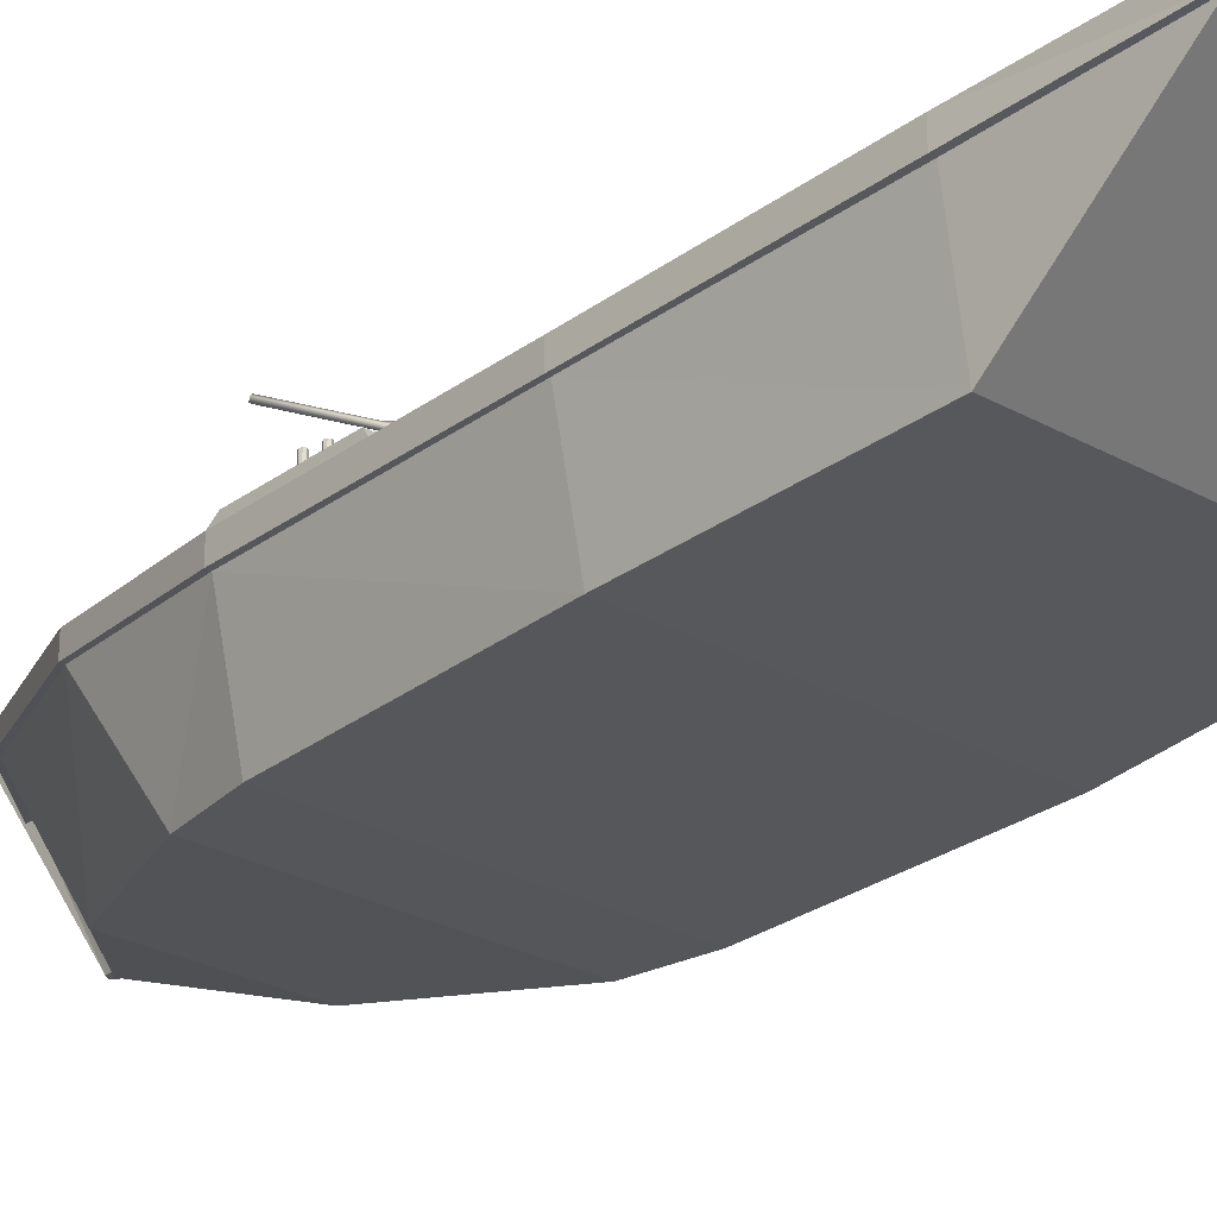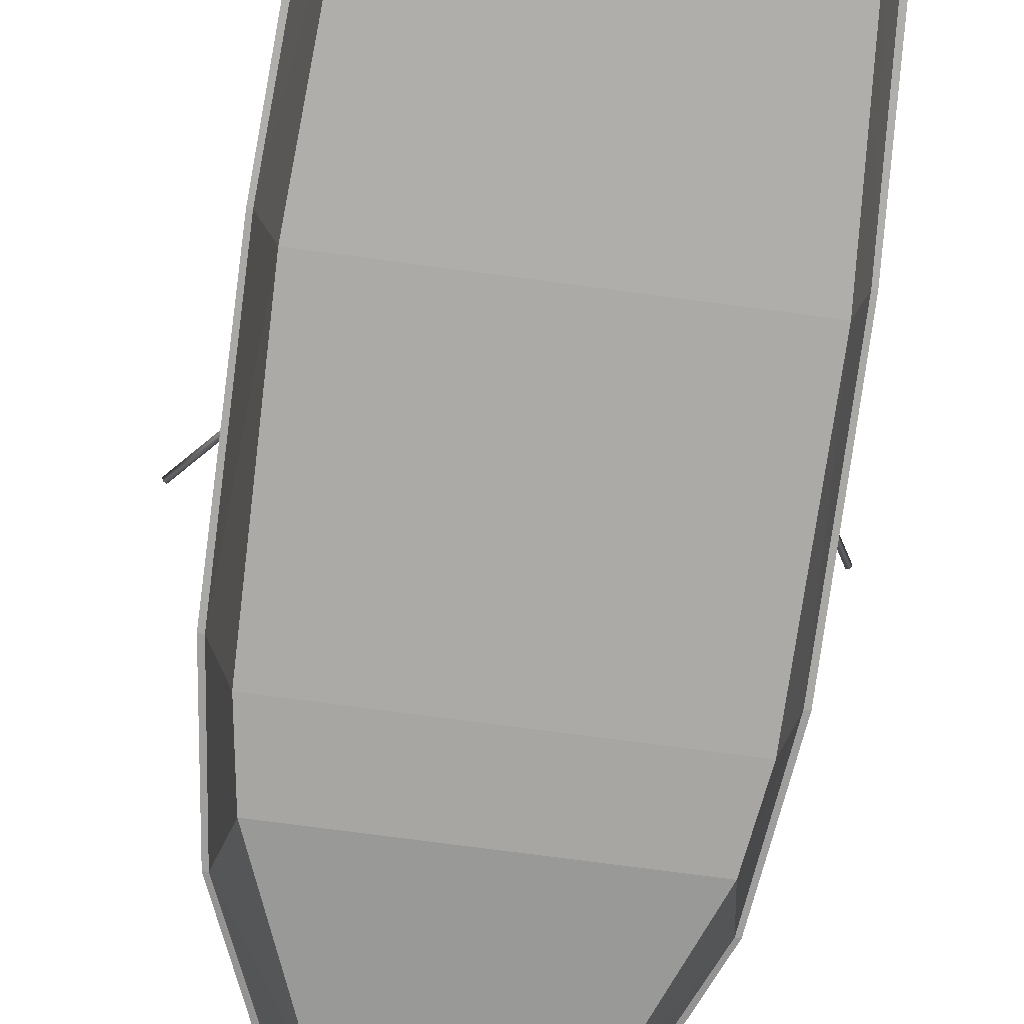
<metadata>
{"format":"obj","ext":"obj","renderer":"f3d","projection":"perspective","resolution":1024,"background":"white","views":[{"elev":-27.1,"azim":139.3,"up":"+Y"},{"elev":-75.7,"azim":172.5,"up":"+Y"}]}
</metadata>
<code>
v 0.2954 0.2526 0.806
v 0.269 0.2731 0.7926
v 0.222 0.2904 0.9117
v -0.3421 0.2731 0.7926
v -0.3684 0.2526 0.806
v -0.295 0.2904 0.9117
v 0.2483 0.2699 0.9251
v -0.3214 0.2699 0.9251
v 0.2868 0.2404 0.8043
v 0.2133 0.2782 0.9101
v 0.2604 0.2609 0.7909
v -0.3334 0.2609 0.7909
v -0.2864 0.2782 0.9101
v -0.3598 0.2404 0.8043
v 0.2397 0.2577 0.9234
v -0.3128 0.2577 0.9234
v 0.2034 0.3037 0.9443
v 0.2786 0.2761 0.754
v 0.2656 0.2578 0.7515
v -0.3387 0.2578 0.7515
v -0.3516 0.2761 0.754
v -0.2765 0.3037 0.9443
v 0.1905 0.2854 0.9419
v -0.2635 0.2854 0.9419
v -0.1746 0.1249 0.7038
v 0.1016 0.1229 0.6828
v 0.1016 0.1249 0.7038
v -0.1746 0.1229 0.6828
v 0.1939 0.2541 1.015
v -0.1945 0.2048 0.6752
v 0.1214 0.2048 0.6752
v -0.2669 0.2541 1.015
v -0.03653 0.3192 1.26
v -0.3961 0.2073 0.7013
v 0.323 0.2073 0.7013
v 0.3472 0.2729 -1.589
v 0.3372 0.2696 -1.527
v -0.4103 0.2696 -1.527
v -0.4203 0.2729 -1.589
v 0.4149 0.1293 0.1899
v 0.3948 0.1293 0.3565
v -0.4679 0.1293 0.3565
v -0.4879 0.1293 0.1899
v 0.3716 -0.05536 -0.1556
v -0.4447 -0.05536 -0.1556
v -0.4447 -0.03464 -0.1556
v 0.3716 -0.03464 -0.1556
v 0.4253 0.1303 -0.4846
v -0.4983 0.1303 -0.4846
v -0.4983 0.1521 -0.4846
v 0.4253 0.1521 -0.4846
v 0.4253 0.1303 -0.318
v -0.4983 0.1303 -0.318
v 0.3883 0.3232 -1.636
v -0.4613 0.3232 -1.636
v 0.3669 -0.02801 -0.8062
v 0.3669 -0.04874 -0.8062
v -0.4399 -0.04874 -0.8062
v 0.3455 0.202 -1.488
v -0.3144 0.1732 -1.094
v -0.4186 0.202 -1.488
v 0.2414 0.1732 -1.094
v 0.1956 0.2734 1.026
v 0.323 0.2257 0.7014
v 0.1226 0.2219 0.6751
v -0.396 0.2257 0.7014
v -0.2687 0.2734 1.026
v -0.1957 0.2219 0.6751
v 0.4149 0.1531 0.1899
v -0.4879 0.1531 0.1899
v -0.4679 0.1531 0.3565
v 0.3948 0.1531 0.3565
v -0.4447 -0.03464 -0.09367
v 0.3716 -0.03464 -0.09367
v 0.3716 -0.05536 -0.09367
v -0.4447 -0.05536 -0.09367
v -0.4983 0.1521 -0.318
v 0.4253 0.1521 -0.318
v -0.414 0.3197 -1.527
v 0.341 0.3197 -1.527
v 0.3883 0.2729 -1.608
v -0.4613 0.2729 -1.608
v -0.4441 -0.04548 -1.171
v 0.371 -0.04548 -1.171
v 0.4088 -0.0692 -0.5293
v -0.4818 -0.0692 -0.5293
v 0.3981 -0.0692 0.1894
v -0.4711 -0.0692 0.1894
v 0.3663 -0.06372 0.3992
v -0.4394 -0.06372 0.3992
v 0.1927 -0.01084 0.8438
v -0.2657 -0.01084 0.8438
v 0.3669 -0.02801 -0.7443
v -0.4399 -0.02801 -0.8062
v -0.4399 -0.02801 -0.7443
v -0.4399 -0.04874 -0.7443
v 0.3669 -0.04874 -0.7443
v -0.419 0.2198 -1.509
v 0.346 0.2198 -1.509
v -0.3147 0.1896 -1.095
v 0.2417 0.1896 -1.095
v 0.3388 -0.0345 -1.167
v -0.4119 -0.03449 -1.167
v 0.345 -0.03973 -1.087
v -0.418 -0.03973 -1.087
v 0.3739 -0.05081 -0.5293
v -0.447 -0.05081 -0.5293
v 0.3648 -0.05226 0.1894
v -0.4378 -0.05226 0.1894
v 0.3342 -0.04605 0.4107
v -0.4072 -0.04605 0.4107
v -0.2859 -0.01524 0.7012
v 0.2129 -0.01524 0.7012
v 0.1664 0.009203 0.856
v -0.2395 0.009203 0.856
v -0.1755 0.01207 0.6933
v 0.1024 0.01207 0.6933
v -0.1755 0.01407 0.7142
v 0.1024 0.01407 0.7142
v -0.03653 0.3376 1.273
v -0.03653 0.0738 1.078
v -0.03653 0.05684 1.108
v -0.4575 0.1916 -1.17
v 0.3845 0.1916 -1.17
v -0.4747 0.3234 -1.635
v -0.5172 0.2977 -1.187
v 0.4441 0.2977 -1.187
v 0.4017 0.3232 -1.635
v -0.4469 0.2977 -1.187
v 0.3739 0.2977 -1.187
v -0.4646 0.2405 -1.187
v 0.3916 0.2405 -1.187
v -0.4469 0.2405 -1.187
v 0.3739 0.2405 -1.187
v -0.4426 0.1903 0.5708
v 0.3695 0.1903 0.5708
v -0.3326 0.1828 0.4612
v 0.2595 0.1828 0.4612
v -0.5504 0.2182 -0.5293
v -0.5504 0.228 0.1894
v -0.5504 0.2806 -0.17
v 0.4774 0.2806 -0.17
v 0.4774 0.228 0.1894
v 0.4774 0.2182 -0.5293
v -0.5504 0.2752 -0.5293
v 0.4774 0.2752 -0.5293
v -0.5504 0.2861 0.1894
v 0.4774 0.2861 0.1894
v -0.4836 0.228 0.1894
v -0.4836 0.2182 -0.5293
v -0.4836 0.2806 -0.17
v 0.4106 0.2806 -0.17
v 0.4106 0.2182 -0.5293
v 0.4106 0.228 0.1894
v -0.4836 0.2861 0.1894
v 0.4106 0.2861 0.1894
v -0.4836 0.2752 -0.5293
v 0.4106 0.2752 -0.5293
v -0.5151 0.3432 -0.0441
v -0.5209 0.3432 -0.04169
v -0.5151 0.3432 -0.03587
v 0.442 0.3432 -0.03587
v 0.4478 0.3432 -0.04169
v 0.442 0.3432 -0.0441
v -0.5233 0.3432 -0.03587
v 0.4502 0.3432 -0.03587
v -0.5209 0.3432 -0.03004
v 0.4478 0.3432 -0.03004
v -0.5151 0.3432 -0.02763
v 0.442 0.3432 -0.02763
v -0.5092 0.3432 -0.03004
v 0.4362 0.3432 -0.03004
v -0.5068 0.3432 -0.03587
v 0.4338 0.3432 -0.03587
v -0.5092 0.3432 -0.04169
v 0.4362 0.3432 -0.04169
v -0.5208 0.3422 -0.002203
v -0.5267 0.3422 -0.004615
v -0.5267 0.3422 0.003619
v 0.4536 0.3422 0.003619
v 0.4536 0.3422 -0.004615
v 0.4478 0.3422 -0.002203
v -0.5184 0.3422 0.003619
v 0.4454 0.3422 0.003619
v -0.5208 0.3422 0.009441
v 0.4478 0.3422 0.009441
v -0.5267 0.3422 0.01185
v 0.4536 0.3422 0.01185
v -0.5325 0.3422 0.009441
v 0.4594 0.3422 0.009441
v -0.5349 0.3422 0.003619
v 0.4618 0.3422 0.003619
v -0.5325 0.3422 -0.002203
v 0.4594 0.3422 -0.002203
v -0.05253 0.5164 1.41
v -0.03653 0.5164 1.41
v -0.03653 0.05624 1.079
v -0.02053 0.5164 1.41
v -0.05253 0.05624 1.079
v -0.02053 0.05624 1.079
v -0.03653 0.05988 1.125
v -0.05253 0.5164 1.455
v -0.04849 0.05988 1.116
v -0.02456 0.05988 1.116
v -0.02053 0.5164 1.455
v -0.03653 0.5164 1.467
v -0.5267 0.2965 -0.004615
v 0.4536 0.2965 -0.004615
v -0.5325 0.2965 -0.002203
v 0.4594 0.2965 -0.002203
v -0.5349 0.2965 0.003619
v 0.4618 0.2965 0.003619
v -0.5325 0.2965 0.009441
v 0.4594 0.2965 0.009441
v -0.5267 0.2965 0.01185
v 0.4536 0.2965 0.01185
v -0.5208 0.2965 0.009441
v 0.4478 0.2965 0.009441
v -0.5184 0.2965 0.003619
v 0.4454 0.2965 0.003619
v -0.5208 0.2965 -0.002203
v 0.4478 0.2965 -0.002203
v -0.5151 0.2976 -0.0441
v -0.5092 0.2976 -0.04169
v 0.4362 0.2976 -0.04169
v 0.442 0.2976 -0.0441
v -0.5068 0.2976 -0.03587
v 0.4338 0.2976 -0.03587
v -0.5092 0.2976 -0.03004
v 0.4362 0.2976 -0.03004
v -0.5151 0.2976 -0.02763
v 0.442 0.2976 -0.02763
v -0.5209 0.2976 -0.03004
v 0.4478 0.2976 -0.03004
v -0.5233 0.2976 -0.03587
v 0.4502 0.2976 -0.03587
v -0.5209 0.2976 -0.04169
v 0.4478 0.2976 -0.04169
v -0.4901 0.3063 -0.1492
v -0.5439 0.3063 -0.1492
v -0.5439 0.3117 0.1679
v 0.4709 0.3117 0.1679
v 0.4709 0.3063 -0.1492
v 0.4171 0.3063 -0.1492
v -0.4901 0.3117 0.1679
v 0.4171 0.3117 0.1679
v -0.3327 0.1985 0.4613
v 0.2596 0.1985 0.4613
v -0.3637 0.1795 0.1892
v 0.2907 0.1795 0.1892
v -0.3616 0.1627 0.1892
v 0.2885 0.1627 0.1892
v -0.3659 0.1709 -0.5278
v 0.2929 0.1709 -0.5278
v -0.364 0.1552 -0.5278
v 0.291 0.1552 -0.5278
v -0.3414 0.1853 -0.9734
v 0.2684 0.1853 -0.9734
v -0.3398 0.1692 -0.9736
v 0.2667 0.1692 -0.9736
v -0.4449 0.2085 0.5818
v 0.3718 0.2085 0.5818
v -0.4897 0.179 0.1894
v 0.4166 0.179 0.1894
v -0.4928 0.171 -0.5293
v 0.4198 0.171 -0.5293
v -0.4866 0.1626 0.1894
v 0.4135 0.1626 0.1894
v -0.4901 0.1552 -0.5293
v 0.417 0.1552 -0.5293
v -0.4552 0.1752 -1.164
v 0.3821 0.1752 -1.164
v -0.5011 0.2182 -0.5293
v 0.428 0.2182 -0.5293
v -0.499 0.228 0.1894
v 0.4259 0.228 0.1894
v -0.4516 0.2626 0.6146
v 0.3786 0.2626 0.6146
v -0.2739 0.3309 1.06
v 0.2009 0.3309 1.06
v -0.03653 0.3924 1.316
v -0.2483 0.3815 1.06
v -0.3157 0.3839 1.059
v -0.03653 0.4361 1.302
v 0.2427 0.3839 1.059
v 0.1752 0.3815 1.06
v -0.03653 0.4613 1.4
v -0.03653 0.3836 1.29
v -0.2483 0.3287 1.06
v 0.1752 0.3287 1.06
v -0.4346 0.3181 0.6146
v 0.3615 0.3181 0.6146
v -0.4346 0.2626 0.6146
v 0.3615 0.2626 0.6146
v -0.4973 0.3181 0.6146
v 0.4242 0.3181 0.6146
v -0.4747 0.273 -1.608
v 0.4017 0.2729 -1.607
v -0.5172 0.2405 -1.187
v 0.4441 0.2405 -1.187
v -0.5026 0.2405 -1.187
v 0.4295 0.2405 -1.187
v -0.539 0.2182 -0.5293
v 0.466 0.2182 -0.5293
v -0.5369 0.228 0.1894
v 0.4639 0.228 0.1894
v -0.4852 0.2626 0.6146
v -0.4973 0.2626 0.6146
v 0.4242 0.2626 0.6146
v 0.4122 0.2626 0.6146
v -0.3157 0.3309 1.059
v 0.2427 0.3309 1.059
v -0.3001 0.3309 1.059
v 0.2271 0.3309 1.059
v -0.03653 0.4026 1.358
v -0.03653 0.4025 1.378
v -0.2669 0.28 0.9512
v -0.3469 0.2505 0.7486
v 0.2739 0.2505 0.7486
v 0.1938 0.28 0.9512
v -0.3616 0.2713 0.7514
v -0.2815 0.3007 0.954
v 0.2085 0.3007 0.954
v 0.2885 0.2713 0.7514
v -0.5895 0.3552 -0.03072
v -0.5902 0.3619 -0.03354
v -0.5958 0.3554 -0.03451
v -0.5836 0.3591 -0.02867
v -0.5851 0.3509 -0.02664
v -0.5926 0.3486 -0.03025
v -0.01504 0.03578 -0.9009
v -0.09898 0.07251 -0.8434
v -0.1014 0.05941 -0.8402
v -0.01184 -0.02317 -1.138
v 0.02574 -0.03356 -1.153
v 0.04029 -0.0338 -1.104
v 0.06326 -0.03792 -1.142
v -0.116 0.03939 -0.9618
v -0.06575 0.01865 -0.9248
v 0.08914 -0.02678 -1.078
v 0.08359 -0.03563 -1.118
v 0.04349 -0.01638 -1.108
v -0.05883 0.05628 -0.934
v -0.1183 0.06661 -0.8527
v -0.1133 0.05575 -0.8459
v -0.1094 0.07697 -0.8511
v -0.4978 0.2945 -0.2091
v -0.4929 0.2837 -0.2023
v -0.4809 0.2873 -0.1966
v -0.4785 0.3004 -0.1998
v -0.489 0.3049 -0.2075
v -0.504 0.3003 -0.1902
v -0.5008 0.2935 -0.1859
v -0.4933 0.2958 -0.1823
v -0.4918 0.304 -0.1843
v -0.4984 0.3068 -0.1892
v 0.5656 0.3668 -0.02646
v 0.5689 0.3602 -0.02645
v 0.5712 0.367 -0.03129
v 0.5621 0.3625 -0.02162
v 0.5602 0.3708 -0.02347
v 0.5658 0.3735 -0.02945
v -0.1515 0.03416 -0.7777
v -0.05594 0.05874 -0.7333
v -0.05892 0.0718 -0.7363
v -0.1962 -0.02832 -1.01
v -0.2356 -0.03894 -1.017
v -0.2454 -0.02111 -0.9706
v -0.2707 -0.04316 -1
v -0.0628 0.03691 -0.8553
v -0.1143 0.0542 -0.8182
v -0.2849 -0.03107 -0.9324
v -0.2864 -0.04051 -0.9727
v -0.2414 -0.03846 -0.9667
v -0.1057 0.0167 -0.8098
v -0.04156 0.06576 -0.7487
v -0.05003 0.07614 -0.7458
v -0.04521 0.05501 -0.741
v 0.4443 0.3034 -0.1851
v 0.4358 0.3138 -0.1822
v 0.4269 0.3095 -0.1727
v 0.4299 0.2964 -0.1697
v 0.4406 0.2927 -0.1774
v 0.4537 0.3095 -0.1676
v 0.4483 0.316 -0.1658
v 0.4427 0.3133 -0.1598
v 0.4446 0.3051 -0.1579
v 0.4513 0.3027 -0.1628
f 1 2 3
f 4 5 6
f 1 3 7
f 6 5 8
f 9 10 11
f 12 13 14
f 15 10 9
f 14 13 16
f 17 18 19
f 20 21 22
f 23 17 19
f 20 22 24
f 25 27 26
f 28 25 26
f 29 31 30
f 29 30 32
f 29 32 33
f 32 30 34
f 35 31 29
f 36 37 38
f 36 38 39
f 40 41 42
f 40 42 43
f 44 45 46
f 44 46 47
f 48 49 50
f 48 50 51
f 48 52 53
f 48 53 49
f 56 57 58
f 59 60 61
f 59 62 60
f 63 64 65
f 66 67 68
f 69 70 71
f 69 71 72
f 41 72 71
f 41 71 42
f 40 43 70
f 40 70 69
f 47 46 73
f 47 73 74
f 75 74 73
f 75 73 76
f 51 50 77
f 51 77 78
f 52 78 77
f 52 77 53
f 54 79 80
f 54 55 79
f 37 79 38
f 37 80 79
f 81 55 54
f 81 82 55
f 81 83 82
f 81 84 83
f 85 83 84
f 85 86 83
f 87 86 85
f 87 88 86
f 89 88 87
f 89 90 88
f 91 90 89
f 91 92 90
f 93 94 95
f 93 56 94
f 93 95 96
f 93 96 97
f 56 58 94
f 36 98 99
f 36 39 98
f 99 100 101
f 99 98 100
f 62 100 60
f 62 101 100
f 102 61 103
f 102 59 61
f 104 103 105
f 104 102 103
f 106 105 107
f 106 104 105
f 108 107 109
f 108 106 107
f 110 109 111
f 110 108 109
f 110 112 113
f 110 111 112
f 114 115 112
f 114 112 113
f 113 116 112
f 113 117 116
f 117 118 116
f 117 119 118
f 31 28 26
f 31 30 28
f 31 68 65
f 31 30 68
f 63 68 67
f 63 65 68
f 63 67 120
f 114 121 115
f 91 122 92
f 100 98 123
f 124 99 101
f 125 126 79
f 80 127 128
f 125 79 55
f 54 80 128
f 126 129 79
f 80 130 127
f 131 39 38
f 37 36 132
f 131 38 133
f 134 37 132
f 135 112 111
f 110 113 136
f 32 112 115
f 113 29 114
f 137 30 34
f 35 31 138
f 137 34 135
f 136 35 138
f 112 32 34
f 29 113 35
f 112 135 34
f 35 136 113
f 34 112 30
f 31 113 35
f 139 140 141
f 142 143 144
f 139 141 145
f 146 142 144
f 140 147 141
f 142 148 143
f 149 150 151
f 152 153 154
f 149 151 155
f 156 152 154
f 150 157 151
f 152 158 153
f 159 160 161
f 162 163 164
f 160 165 161
f 162 166 163
f 165 167 161
f 162 168 166
f 167 169 161
f 162 170 168
f 169 171 161
f 162 172 170
f 171 173 161
f 162 174 172
f 173 175 161
f 162 176 174
f 175 159 161
f 162 164 176
f 177 178 179
f 180 181 182
f 183 177 179
f 180 182 184
f 185 183 179
f 180 184 186
f 187 185 179
f 180 186 188
f 189 187 179
f 180 188 190
f 191 189 179
f 180 190 192
f 193 191 179
f 180 192 194
f 178 193 179
f 180 194 181
f 195 196 197
f 197 196 198
f 199 195 197
f 197 198 200
f 201 202 203
f 204 205 201
f 201 206 202
f 205 206 201
f 203 195 199
f 200 198 204
f 203 202 195
f 198 205 204
f 206 196 195
f 198 196 206
f 202 206 195
f 198 206 205
f 203 197 201
f 201 197 204
f 203 199 197
f 197 200 204
f 193 178 207
f 208 181 194
f 209 193 207
f 208 194 210
f 191 193 209
f 210 194 192
f 211 191 209
f 210 192 212
f 189 191 211
f 212 192 190
f 213 189 211
f 212 190 214
f 187 189 213
f 214 190 188
f 215 187 213
f 214 188 216
f 185 187 215
f 216 188 186
f 217 185 215
f 216 186 218
f 183 185 217
f 218 186 184
f 219 183 217
f 218 184 220
f 177 183 219
f 220 184 182
f 221 177 219
f 220 182 222
f 207 177 221
f 222 182 208
f 207 178 177
f 182 181 208
f 223 175 224
f 225 176 226
f 223 159 175
f 176 164 226
f 175 173 227
f 228 174 176
f 224 175 227
f 228 176 225
f 173 171 229
f 230 172 174
f 227 173 229
f 230 174 228
f 171 169 231
f 232 170 172
f 229 171 231
f 232 172 230
f 169 167 233
f 234 168 170
f 231 169 233
f 234 170 232
f 167 165 235
f 236 166 168
f 233 167 235
f 236 168 234
f 165 160 237
f 238 163 166
f 235 165 237
f 238 166 236
f 160 159 223
f 226 164 163
f 237 160 223
f 226 163 238
f 239 240 241
f 242 243 244
f 245 239 241
f 242 244 246
f 245 147 155
f 156 148 246
f 245 241 147
f 148 242 246
f 241 141 147
f 148 142 242
f 241 240 141
f 142 243 242
f 245 155 151
f 152 156 246
f 239 245 151
f 152 246 244
f 240 151 141
f 142 152 243
f 240 239 151
f 152 244 243
f 157 145 141
f 142 146 158
f 151 157 141
f 142 158 152
f 25 28 116
f 117 26 27
f 118 25 116
f 119 117 27
f 116 30 112
f 113 31 117
f 116 28 30
f 31 26 117
f 137 68 30
f 31 65 138
f 137 247 68
f 65 248 138
f 249 247 137
f 138 248 250
f 251 249 137
f 138 250 252
f 253 249 251
f 252 250 254
f 255 253 251
f 252 254 256
f 257 253 255
f 256 254 258
f 259 257 255
f 256 258 260
f 60 257 259
f 260 258 62
f 60 100 257
f 258 101 62
f 68 247 261
f 262 248 65
f 247 263 261
f 262 264 248
f 247 249 263
f 264 250 248
f 253 265 263
f 264 266 254
f 249 253 263
f 264 254 250
f 257 123 265
f 266 124 258
f 253 257 265
f 266 258 254
f 257 100 123
f 124 101 258
f 137 135 267
f 268 136 138
f 251 137 267
f 268 138 252
f 255 267 269
f 270 268 256
f 255 251 267
f 268 252 256
f 259 269 271
f 272 270 260
f 259 255 269
f 270 256 260
f 60 271 61
f 59 272 62
f 60 259 271
f 272 260 62
f 103 271 105
f 104 272 102
f 103 61 271
f 272 59 102
f 105 269 107
f 106 270 104
f 105 271 269
f 270 272 104
f 107 267 109
f 108 268 106
f 107 269 267
f 268 270 106
f 267 135 111
f 110 136 268
f 109 267 111
f 110 268 108
f 121 32 115
f 29 121 114
f 33 32 121
f 29 33 121
f 98 131 123
f 124 132 99
f 98 39 131
f 132 36 99
f 123 273 265
f 266 274 124
f 123 131 273
f 274 132 124
f 273 275 263
f 264 276 274
f 265 273 263
f 264 274 266
f 275 277 261
f 262 278 276
f 263 275 261
f 262 276 264
f 277 279 67
f 63 280 278
f 120 67 279
f 280 63 120
f 281 120 279
f 280 120 281
f 38 79 129
f 130 80 37
f 133 38 129
f 130 37 134
f 282 283 284
f 284 285 286
f 284 283 287
f 287 285 284
f 288 289 282
f 286 290 288
f 284 288 282
f 286 288 284
f 291 282 289
f 290 286 292
f 293 291 289
f 290 292 294
f 155 291 293
f 294 292 156
f 149 155 293
f 294 156 154
f 133 157 150
f 153 158 134
f 133 129 157
f 158 130 134
f 288 281 279
f 280 281 288
f 289 288 279
f 280 288 290
f 293 279 277
f 278 280 294
f 293 289 279
f 280 290 294
f 149 277 275
f 276 278 154
f 149 293 277
f 278 294 154
f 150 275 273
f 274 276 153
f 150 149 275
f 276 154 153
f 150 273 131
f 132 274 153
f 133 150 131
f 132 153 134
f 126 145 157
f 158 146 127
f 129 126 157
f 158 127 130
f 155 295 291
f 292 296 156
f 155 147 295
f 296 148 156
f 295 283 291
f 292 285 296
f 291 283 282
f 286 285 292
f 297 55 82
f 81 54 298
f 297 125 55
f 54 128 298
f 297 299 126
f 127 300 298
f 125 297 126
f 127 298 128
f 82 83 301
f 302 84 81
f 297 301 299
f 300 302 298
f 297 82 301
f 302 81 298
f 299 303 139
f 144 304 300
f 299 301 303
f 304 302 300
f 83 86 303
f 304 85 84
f 301 83 303
f 304 84 302
f 299 139 145
f 146 144 300
f 126 299 145
f 146 300 127
f 86 88 305
f 306 87 85
f 303 86 305
f 306 85 304
f 303 305 140
f 143 306 304
f 139 303 140
f 143 304 144
f 305 307 308
f 309 310 306
f 140 305 308
f 309 306 143
f 305 90 307
f 310 89 306
f 305 88 90
f 89 87 306
f 147 308 295
f 296 309 148
f 147 140 308
f 309 143 148
f 311 283 295
f 296 285 312
f 295 308 311
f 312 309 296
f 307 92 313
f 307 90 92
f 307 313 311
f 312 314 310
f 308 307 311
f 312 310 309
f 315 316 311
f 312 316 315
f 313 315 311
f 312 315 314
f 122 315 313
f 314 315 122
f 92 122 313
f 316 283 311
f 312 285 316
f 287 283 316
f 316 285 287
f 261 66 68
f 65 64 262
f 67 66 277
f 278 64 63
f 66 261 277
f 278 262 64
f 24 317 318
f 24 318 20
f 319 320 23
f 319 23 19
f 21 321 22
f 321 322 22
f 323 324 17
f 324 18 17
f 20 318 21
f 318 321 21
f 324 319 18
f 319 19 18
f 22 322 317
f 22 317 24
f 320 323 17
f 320 17 23
f 322 6 13
f 322 13 317
f 10 3 323
f 10 323 320
f 318 12 4
f 318 4 321
f 2 11 319
f 2 319 324
f 321 4 322
f 4 6 322
f 3 2 323
f 2 324 323
f 317 13 318
f 13 12 318
f 11 10 319
f 10 320 319
f 14 5 4
f 14 4 12
f 2 1 9
f 2 9 11
f 13 6 16
f 6 8 16
f 7 3 15
f 3 10 15
f 314 91 310
f 89 310 91
f 314 122 91
f 325 326 327
f 325 328 326
f 325 329 328
f 325 330 329
f 325 327 330
f 331 332 333
f 334 335 336
f 335 337 336
f 338 334 336
f 338 336 339
f 340 331 336
f 331 339 336
f 341 340 336
f 341 336 337
f 342 343 331
f 342 331 340
f 337 342 341
f 342 340 341
f 334 338 342
f 338 343 342
f 335 334 342
f 335 342 337
f 344 338 339
f 344 339 345
f 331 333 339
f 333 345 339
f 343 346 332
f 343 332 331
f 338 344 343
f 344 346 343
f 347 344 345
f 347 345 348
f 333 349 348
f 333 348 345
f 332 350 333
f 350 349 333
f 346 351 332
f 351 350 332
f 344 347 351
f 344 351 346
f 352 347 353
f 347 348 353
f 349 354 348
f 354 353 348
f 350 355 354
f 350 354 349
f 351 356 355
f 351 355 350
f 347 352 351
f 352 356 351
f 327 352 330
f 352 353 330
f 354 329 353
f 329 330 353
f 355 328 329
f 355 329 354
f 356 326 328
f 356 328 355
f 352 327 356
f 327 326 356
f 357 358 359
f 357 360 358
f 357 361 360
f 357 362 361
f 357 359 362
f 363 364 365
f 366 367 368
f 367 369 368
f 370 366 368
f 370 368 371
f 372 363 368
f 363 371 368
f 373 372 368
f 373 368 369
f 374 375 363
f 374 363 372
f 369 374 373
f 374 372 373
f 366 370 374
f 370 375 374
f 367 366 374
f 367 374 369
f 376 370 371
f 376 371 377
f 363 365 371
f 365 377 371
f 375 378 364
f 375 364 363
f 370 376 375
f 376 378 375
f 379 376 377
f 379 377 380
f 365 381 380
f 365 380 377
f 364 382 365
f 382 381 365
f 378 383 364
f 383 382 364
f 376 379 383
f 376 383 378
f 384 379 385
f 379 380 385
f 381 386 380
f 386 385 380
f 382 387 386
f 382 386 381
f 383 388 387
f 383 387 382
f 379 384 383
f 384 388 383
f 359 384 362
f 384 385 362
f 386 361 385
f 361 362 385
f 387 360 361
f 387 361 386
f 388 358 360
f 388 360 387
f 384 359 388
f 359 358 388

</code>
